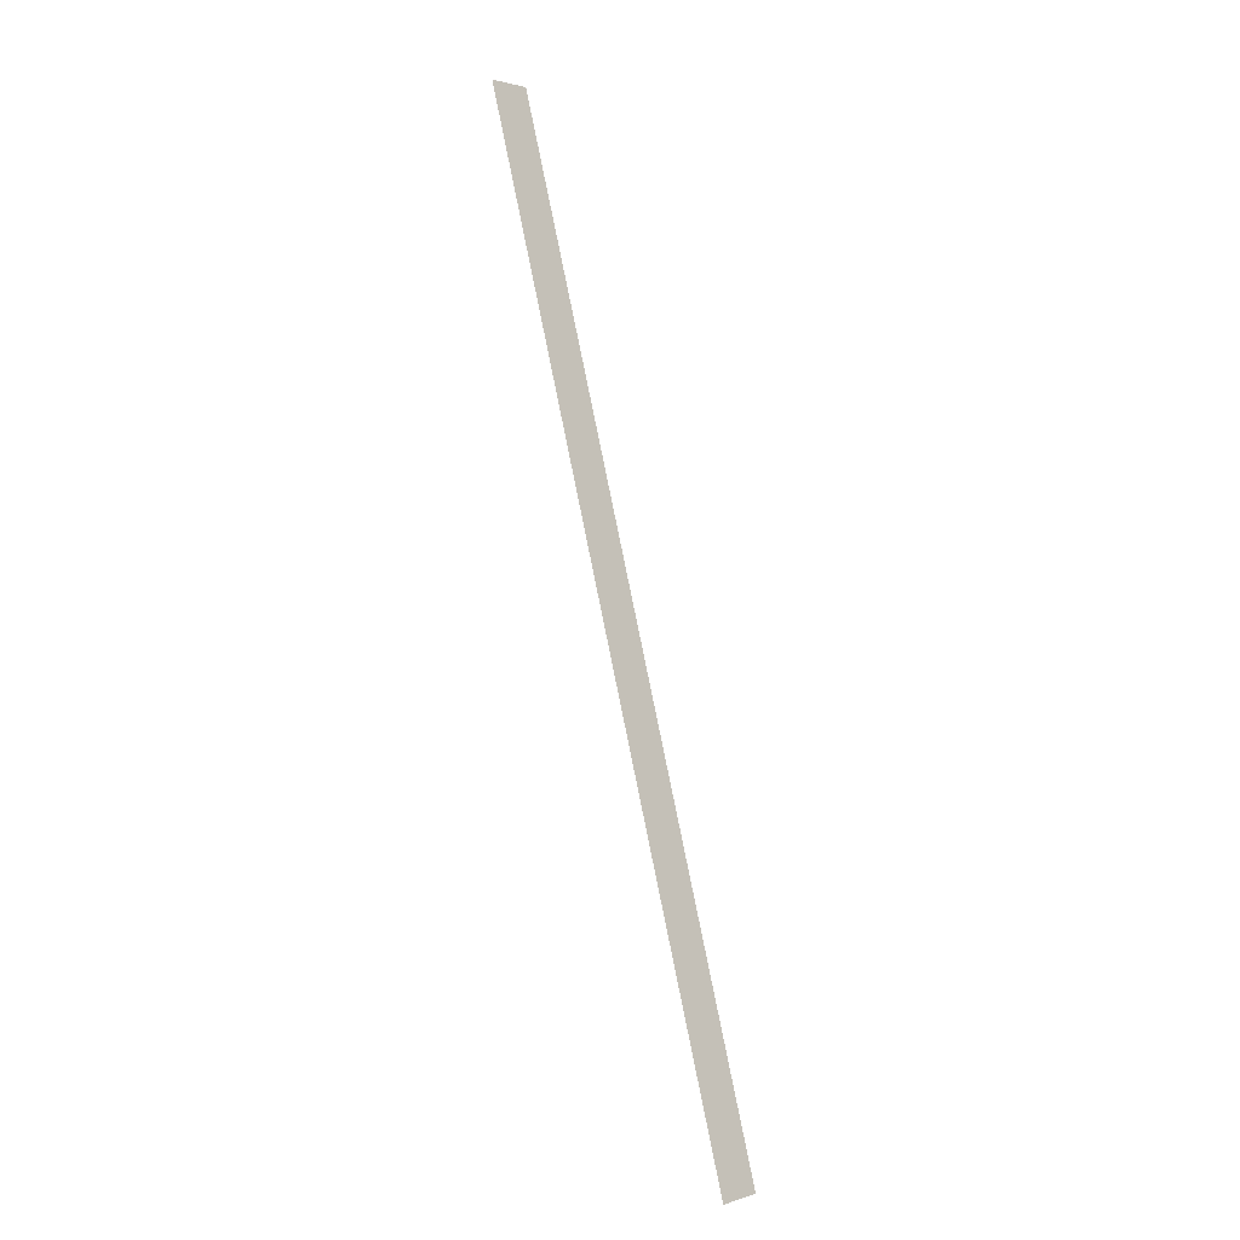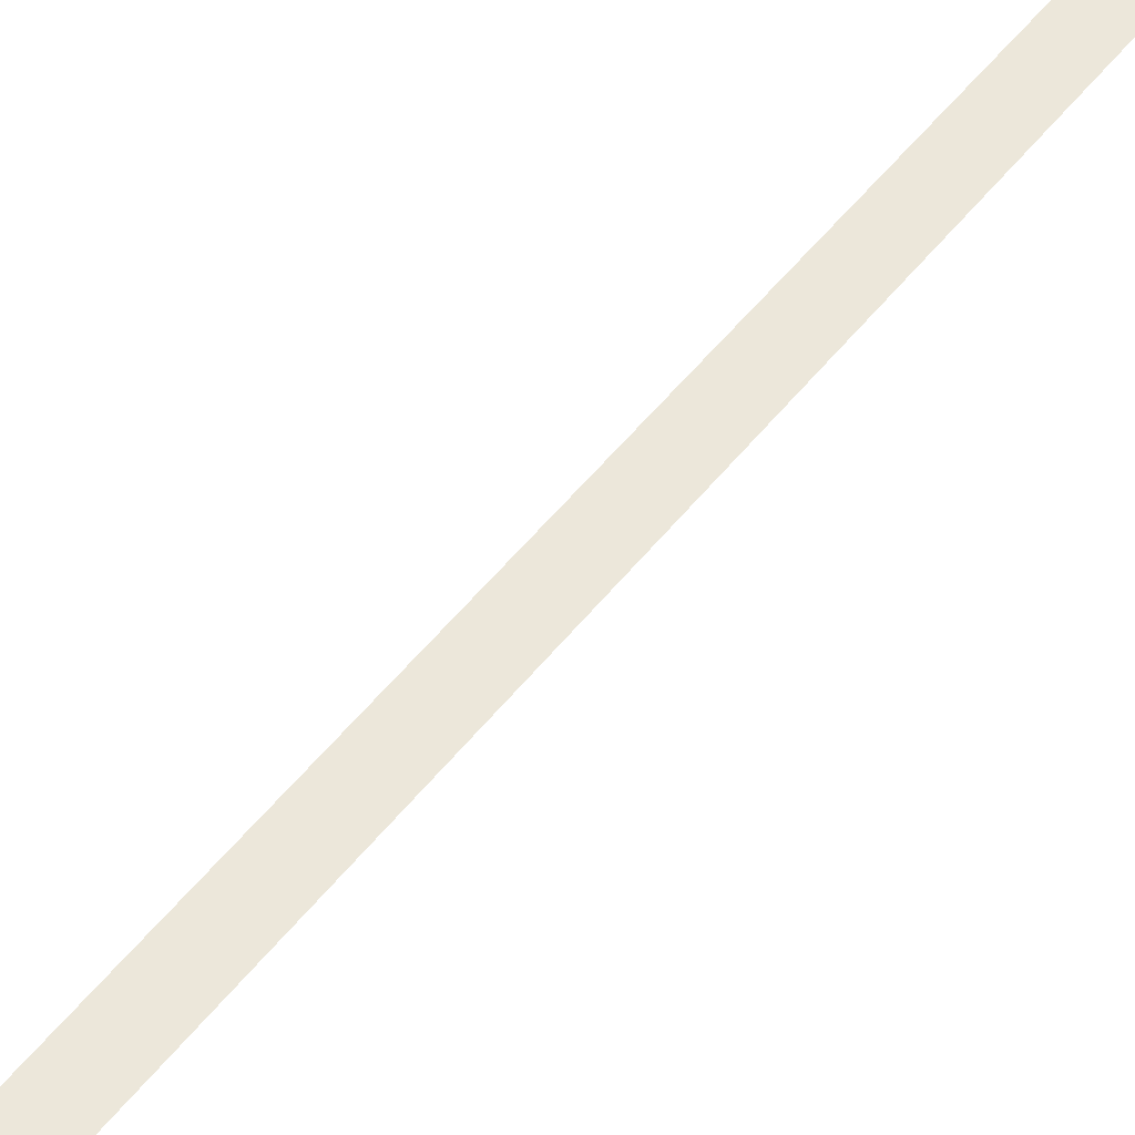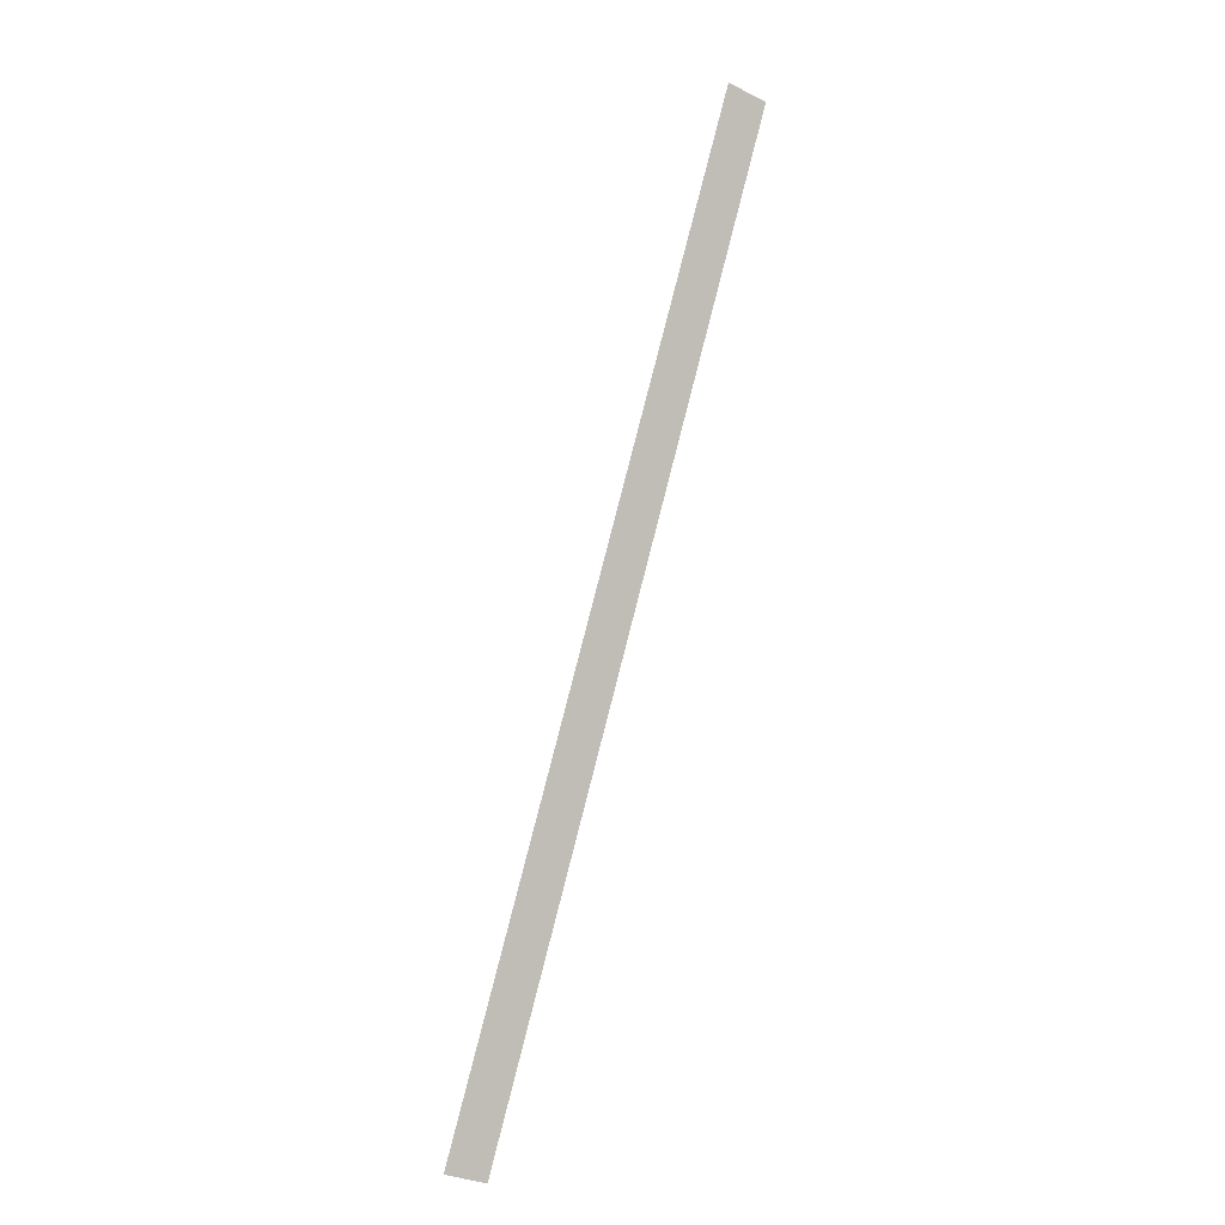
<metadata>
{"format":"obj","ext":"obj","renderer":"f3d","projection":"perspective","resolution":1024,"background":"white","views":[{"elev":-21.3,"azim":133.5,"up":"+Y"},{"elev":53.3,"azim":-159.4,"up":"+Z"},{"elev":-1.0,"azim":-31.7,"up":"+Y"}]}
</metadata>
<code>
v -1.379 0.1055 -5e-06
v 1.032 8.041 5e-06
v 1.379 7.936 5e-06
v -1.032 0 -5e-06
f 1 2 3
f 1 3 4

</code>
